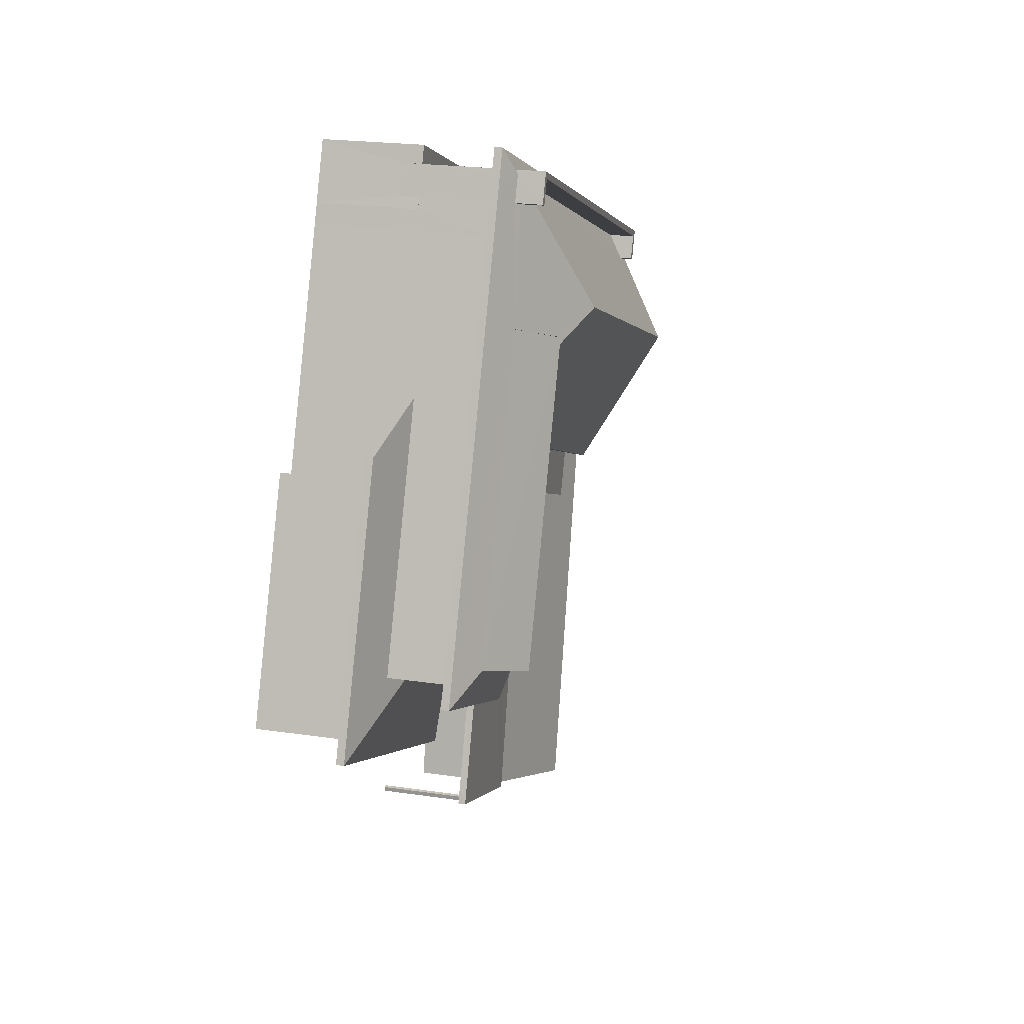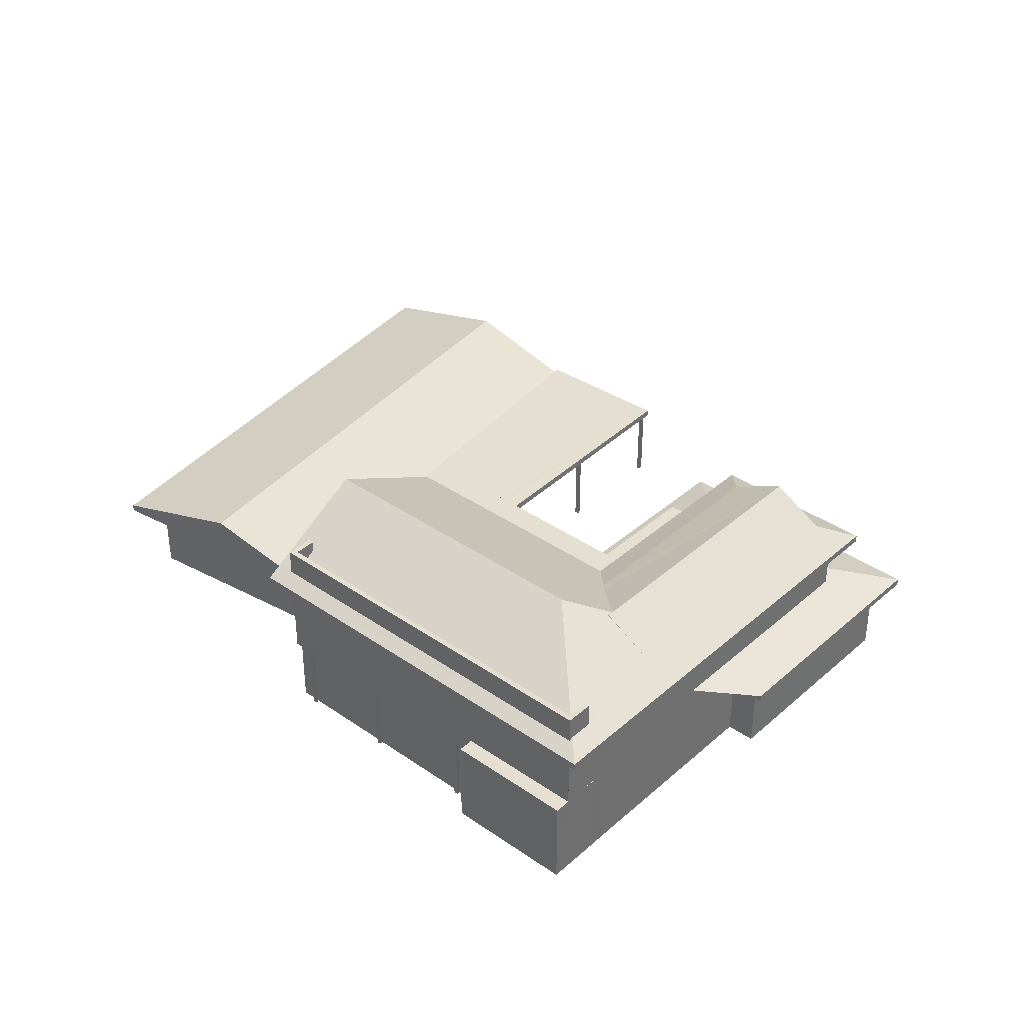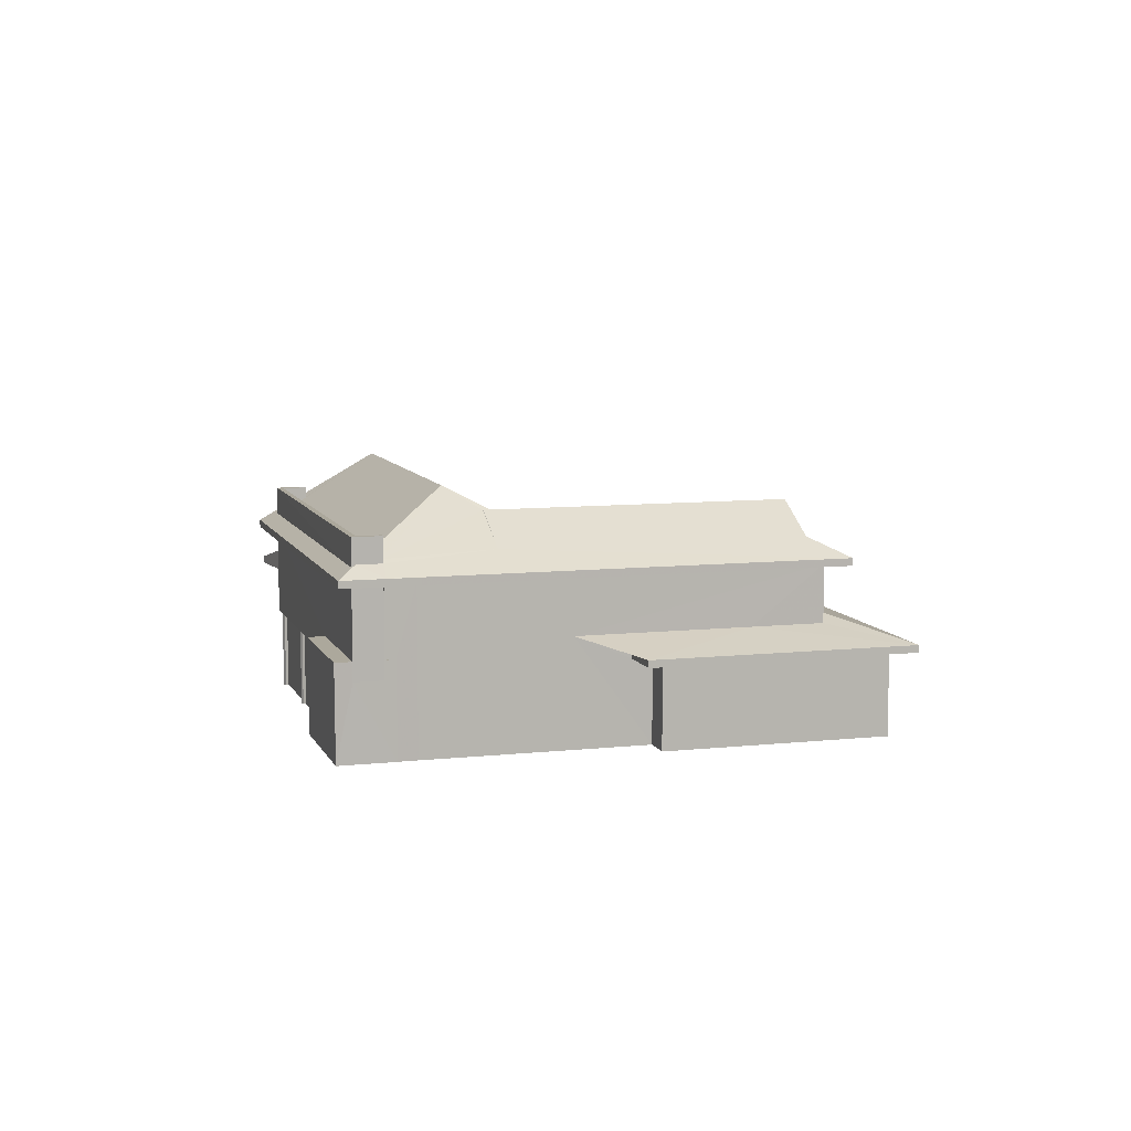
<metadata>
{"format":"obj","ext":"obj","renderer":"f3d","projection":"perspective","resolution":1024,"background":"white","views":[{"elev":21.2,"azim":-74.9,"up":"+Y"},{"elev":37.3,"azim":-159.7,"up":"+Z"},{"elev":8.5,"azim":-127.9,"up":"+Z"}]}
</metadata>
<code>
v -8.908e+04 -1.001e+05 3.146
v -8.908e+04 -1.001e+05 3.146
v -8.909e+04 -1.002e+05 3.147
v -8.908e+04 -1.001e+05 3.146
v -8.908e+04 -1.001e+05 3.146
v -8.909e+04 -1.002e+05 3.148
v -8.909e+04 -1.002e+05 3.149
v -8.91e+04 -1.002e+05 3.149
v -8.91e+04 -1.001e+05 3.146
v -8.909e+04 -1.001e+05 3.146
v -8.909e+04 -1.001e+05 3.146
v -8.909e+04 -1.002e+05 3.148
v -8.909e+04 -1.002e+05 3.148
v -8.909e+04 -1.002e+05 3.148
v -8.91e+04 -1.001e+05 3.148
v -8.91e+04 -1.001e+05 3.148
v -8.908e+04 -1.001e+05 3.146
v -8.909e+04 -1.001e+05 3.146
v -8.909e+04 -1.001e+05 3.146
v -8.909e+04 -1.001e+05 3.146
v -8.909e+04 -1.002e+05 3.147
v -8.908e+04 -1.001e+05 3.146
v -8.909e+04 -1.001e+05 3.146
v -8.909e+04 -1.001e+05 3.146
v -8.91e+04 -1.001e+05 3.146
v -8.91e+04 -1.001e+05 3.146
v -8.909e+04 -1.002e+05 3.148
v -8.909e+04 -1.001e+05 3.146
v -8.909e+04 -1.001e+05 3.146
v -8.909e+04 -1.001e+05 3.146
v -8.909e+04 -1.001e+05 3.146
v -8.91e+04 -1.001e+05 3.147
v -8.909e+04 -1.001e+05 3.146
v -8.909e+04 -1.002e+05 3.148
v -8.909e+04 -1.002e+05 3.148
v -8.909e+04 -1.002e+05 3.148
v -8.909e+04 -1.002e+05 3.148
v -8.908e+04 -1.001e+05 3.147
v -8.907e+04 -1.002e+05 3.146
v -8.908e+04 -1.002e+05 3.147
v -8.908e+04 -1.002e+05 3.149
v -8.909e+04 -1.002e+05 3.149
v -8.908e+04 -1.002e+05 3.147
v -8.909e+04 -1.002e+05 3.149
v -8.909e+04 -1.002e+05 3.149
v -8.909e+04 -1.002e+05 3.149
v -8.909e+04 -1.002e+05 3.149
v -8.908e+04 -1.001e+05 3.147
v -8.908e+04 -1.001e+05 3.147
v -8.908e+04 -1.001e+05 3.147
v -8.908e+04 -1.001e+05 3.147
v -8.909e+04 -1.002e+05 3.149
v -8.909e+04 -1.002e+05 3.15
v -8.909e+04 -1.002e+05 3.149
v -8.909e+04 -1.002e+05 3.15
v -8.91e+04 -1.001e+05 6.003
v -8.91e+04 -1.001e+05 6.003
v -8.91e+04 -1.001e+05 6.003
v -8.91e+04 -1.002e+05 6.004
v -8.91e+04 -1.002e+05 6.004
v -8.909e+04 -1.002e+05 6.004
v -8.909e+04 -1.002e+05 6.003
v -8.909e+04 -1.002e+05 6.003
v -8.909e+04 -1.002e+05 6.004
v -8.91e+04 -1.001e+05 6.003
v -8.909e+04 -1.002e+05 7.953
v -8.909e+04 -1.002e+05 7.953
v -8.909e+04 -1.002e+05 7.953
v -8.909e+04 -1.002e+05 7.953
v -8.909e+04 -1.002e+05 7.953
v -8.909e+04 -1.002e+05 7.953
v -8.909e+04 -1.002e+05 7.953
v -8.909e+04 -1.002e+05 7.953
v -8.909e+04 -1.002e+05 7.953
v -8.909e+04 -1.002e+05 7.953
v -8.908e+04 -1.001e+05 5.957
v -8.908e+04 -1.001e+05 5.957
v -8.908e+04 -1.002e+05 5.957
v -8.908e+04 -1.001e+05 5.957
v -8.908e+04 -1.001e+05 5.957
v -8.908e+04 -1.001e+05 5.957
v -8.908e+04 -1.001e+05 5.957
v -8.909e+04 -1.002e+05 8.768
v -8.91e+04 -1.002e+05 8.769
v -8.909e+04 -1.001e+05 8.768
v -8.909e+04 -1.001e+05 8.768
v -8.91e+04 -1.002e+05 8.769
v -8.908e+04 -1.001e+05 5.957
v -8.909e+04 -1.002e+05 5.958
v -8.909e+04 -1.002e+05 5.958
v -8.909e+04 -1.002e+05 5.958
v -8.909e+04 -1.002e+05 5.96
v -8.909e+04 -1.002e+05 5.96
v -8.909e+04 -1.002e+05 5.96
v -8.908e+04 -1.002e+05 5.957
v -8.909e+04 -1.002e+05 5.958
v -8.909e+04 -1.002e+05 5.96
v -8.909e+04 -1.002e+05 5.958
v -8.909e+04 -1.002e+05 5.958
v -8.909e+04 -1.001e+05 5.741
v -8.909e+04 -1.001e+05 5.741
v -8.909e+04 -1.001e+05 5.742
v -8.909e+04 -1.001e+05 5.742
v -8.908e+04 -1.001e+05 5.742
v -8.908e+04 -1.001e+05 5.741
v -8.908e+04 -1.001e+05 5.742
v -8.908e+04 -1.001e+05 5.741
v -8.908e+04 -1.001e+05 5.741
v -8.909e+04 -1.001e+05 5.741
v -8.909e+04 -1.001e+05 5.742
v -8.909e+04 -1.001e+05 5.741
v -8.909e+04 -1.001e+05 5.741
v -8.909e+04 -1.001e+05 5.741
v -8.909e+04 -1.001e+05 5.741
v -8.908e+04 -1.001e+05 5.741
v -8.909e+04 -1.001e+05 5.741
v -8.909e+04 -1.001e+05 5.741
v -8.908e+04 -1.001e+05 5.741
v -8.908e+04 -1.001e+05 5.741
v -8.908e+04 -1.001e+05 5.741
v -8.91e+04 -1.001e+05 5.742
v -8.91e+04 -1.001e+05 5.742
v -8.91e+04 -1.001e+05 5.742
v -8.91e+04 -1.001e+05 5.742
v -8.908e+04 -1.001e+05 8.766
v -8.908e+04 -1.001e+05 8.766
v -8.908e+04 -1.001e+05 8.766
v -8.91e+04 -1.001e+05 8.766
v -8.91e+04 -1.001e+05 8.767
v -8.91e+04 -1.001e+05 8.767
v -8.908e+04 -1.002e+05 5.892
v -8.908e+04 -1.002e+05 5.892
v -8.908e+04 -1.001e+05 5.892
v -8.908e+04 -1.002e+05 5.895
v -8.907e+04 -1.002e+05 5.892
v -8.908e+04 -1.002e+05 5.895
v -8.908e+04 -1.001e+05 5.892
v -8.907e+04 -1.002e+05 5.892
v -8.91e+04 -1.002e+05 8.769
v -8.91e+04 -1.001e+05 8.767
v -8.91e+04 -1.001e+05 8.767
v -8.91e+04 -1.001e+05 8.767
v -8.91e+04 -1.001e+05 8.767
v -8.91e+04 -1.002e+05 8.769
v -8.909e+04 -1.002e+05 5.96
v -8.909e+04 -1.002e+05 5.96
v -8.909e+04 -1.002e+05 5.96
v -8.909e+04 -1.002e+05 5.96
v -8.909e+04 -1.002e+05 5.96
v -8.909e+04 -1.002e+05 8.768
v -8.909e+04 -1.002e+05 8.768
v -8.909e+04 -1.002e+05 5.958
v -8.909e+04 -1.002e+05 5.959
v -8.909e+04 -1.002e+05 5.959
v -8.909e+04 -1.002e+05 5.959
v -8.909e+04 -1.002e+05 5.96
v -8.909e+04 -1.002e+05 5.959
v -8.909e+04 -1.002e+05 5.959
v -8.908e+04 -1.001e+05 8.767
v -8.908e+04 -1.001e+05 8.767
v -8.909e+04 -1.002e+05 5.96
v -8.909e+04 -1.002e+05 5.96
v -8.909e+04 -1.001e+05 7.953
v -8.909e+04 -1.002e+05 7.953
v -8.91e+04 -1.002e+05 7.954
v -8.909e+04 -1.002e+05 7.954
v -8.908e+04 -1.002e+05 7.33
v -8.908e+04 -1.002e+05 6.199
v -8.909e+04 -1.002e+05 6.157
v -8.91e+04 -1.002e+05 9.629
v -8.91e+04 -1.002e+05 9.629
v -8.91e+04 -1.002e+05 9.019
v -8.91e+04 -1.002e+05 6.254
v -8.91e+04 -1.002e+05 7.135
v -8.91e+04 -1.002e+05 6.815
v -8.91e+04 -1.002e+05 6.815
v -8.91e+04 -1.001e+05 10.64
v -8.91e+04 -1.002e+05 10.64
v -8.91e+04 -1.001e+05 10.24
v -8.91e+04 -1.001e+05 10.24
v -8.91e+04 -1.001e+05 10.24
v -8.908e+04 -1.001e+05 10.24
v -8.908e+04 -1.001e+05 10.24
v -8.908e+04 -1.001e+05 10.24
v -8.91e+04 -1.001e+05 10.24
v -8.908e+04 -1.001e+05 10.24
v -8.908e+04 -1.001e+05 6.142
v -8.908e+04 -1.001e+05 6.207
v -8.908e+04 -1.001e+05 6.142
v -8.908e+04 -1.001e+05 7.327
v -8.908e+04 -1.002e+05 6.207
v -8.908e+04 -1.002e+05 6.201
v -8.909e+04 -1.002e+05 6.953
v -8.909e+04 -1.001e+05 7.426
v -8.91e+04 -1.002e+05 7.427
v -8.909e+04 -1.001e+05 6.953
v -8.909e+04 -1.001e+05 9.628
v -8.909e+04 -1.001e+05 9.804
v -8.91e+04 -1.001e+05 9.016
v -8.909e+04 -1.001e+05 9.311
v -8.908e+04 -1.001e+05 9.016
v -8.908e+04 -1.001e+05 9.867
v -8.908e+04 -1.001e+05 11.33
v -8.909e+04 -1.001e+05 9.422
v -8.908e+04 -1.001e+05 9.867
v -8.908e+04 -1.001e+05 9.311
v -8.908e+04 -1.001e+05 9.422
v -8.91e+04 -1.001e+05 9.017
v -8.91e+04 -1.001e+05 9.627
v -8.91e+04 -1.001e+05 9.027
v -8.91e+04 -1.002e+05 9.019
v -8.909e+04 -1.001e+05 9.302
v -8.909e+04 -1.002e+05 6.254
v -8.91e+04 -1.002e+05 7.135
v -8.91e+04 -1.002e+05 7.427
v -8.909e+04 -1.001e+05 6.381
v -8.909e+04 -1.001e+05 6.381
v -8.91e+04 -1.001e+05 6.381
v -8.91e+04 -1.001e+05 6.382
v -8.91e+04 -1.001e+05 6.253
v -8.91e+04 -1.001e+05 6.253
v -8.91e+04 -1.001e+05 6.814
v -8.909e+04 -1.001e+05 11.33
v -8.909e+04 -1.002e+05 9.018
v -8.91e+04 -1.001e+05 9.31
v -8.91e+04 -1.001e+05 9.386
v -8.907e+04 -1.002e+05 6.142
v -8.909e+04 -1.002e+05 6.953
v -8.909e+04 -1.002e+05 6.253
v -8.91e+04 -1.001e+05 9.627
v -8.908e+04 -1.001e+05 6.207
v -8.909e+04 -1.002e+05 6.208
v -8.909e+04 -1.002e+05 6.208
v -8.909e+04 -1.002e+05 6.208
v -8.909e+04 -1.002e+05 6.208
v -8.909e+04 -1.002e+05 6.208
v -8.909e+04 -1.002e+05 6.21
v -8.909e+04 -1.002e+05 6.21
v -8.909e+04 -1.002e+05 6.208
v -8.91e+04 -1.001e+05 10.63
v -8.91e+04 -1.001e+05 10.63
v -8.91e+04 -1.001e+05 9.496
v -8.91e+04 -1.001e+05 9.496
v -8.91e+04 -1.001e+05 9.386
v -8.91e+04 -1.001e+05 9.421
v -8.91e+04 -1.001e+05 6.382
v -8.91e+04 -1.001e+05 6.382
v -8.91e+04 -1.001e+05 6.382
v -8.91e+04 -1.001e+05 6.382
v -8.909e+04 -1.002e+05 9.018
v -8.909e+04 -1.002e+05 6.953
v -8.909e+04 -1.002e+05 8.453
v -8.909e+04 -1.002e+05 8.453
v -8.909e+04 -1.002e+05 8.453
v -8.909e+04 -1.002e+05 8.453
v -8.909e+04 -1.002e+05 8.453
v -8.91e+04 -1.002e+05 8.454
v -8.909e+04 -1.002e+05 8.454
v -8.909e+04 -1.001e+05 8.453
v -8.909e+04 -1.002e+05 6.208
v -8.909e+04 -1.002e+05 6.21
v -8.908e+04 -1.002e+05 6.145
v -8.909e+04 -1.002e+05 5.433
v -8.909e+04 -1.002e+05 5.434
v -8.909e+04 -1.002e+05 5.433
v -8.909e+04 -1.002e+05 5.434
v -8.909e+04 -1.002e+05 6.145
f 1 2 3
f 4 5 1
f 6 7 8
f 9 10 11
f 12 13 6
f 12 14 13
f 15 16 8
f 4 1 17
f 18 19 20
f 21 22 3
f 18 23 24
f 9 25 26
f 27 28 21
f 22 17 1
f 29 30 28
f 29 28 31
f 16 27 12
f 21 24 22
f 16 32 27
f 32 25 11
f 28 19 21
f 11 33 27
f 31 28 33
f 22 1 3
f 16 6 8
f 25 9 11
f 16 12 6
f 19 18 24
f 27 33 28
f 19 24 21
f 32 11 27
f 34 35 36
f 37 34 36
f 38 39 40
f 39 41 40
f 40 42 43
f 40 41 42
f 44 45 46
f 44 47 45
f 48 49 50
f 51 48 50
f 52 53 54
f 52 55 53
f 56 57 58
f 56 58 59
f 60 61 59
f 62 63 64
f 64 63 61
f 58 57 65
f 64 61 60
f 58 60 59
f 66 67 68
f 69 66 68
f 70 71 72
f 69 68 73
f 72 74 73
f 70 72 75
f 68 75 73
f 73 75 72
f 76 77 78
f 77 79 78
f 80 81 82
f 82 81 79
f 77 82 79
f 83 84 85
f 85 86 83
f 87 84 83
f 80 88 81
f 88 76 78
f 89 88 78
f 90 91 89
f 92 93 94
f 78 95 89
f 80 76 88
f 96 94 97
f 93 97 94
f 95 94 98
f 98 94 96
f 99 95 98
f 99 90 89
f 99 89 95
f 100 101 102
f 102 101 103
f 104 105 106
f 107 100 108
f 105 108 106
f 109 110 111
f 112 101 100
f 113 114 115
f 116 111 112
f 116 109 111
f 116 112 117
f 118 114 117
f 115 114 118
f 119 120 105
f 118 117 107
f 107 108 120
f 112 100 107
f 120 108 105
f 117 112 107
f 121 122 123
f 124 121 123
f 125 126 127
f 128 127 129
f 130 128 129
f 129 127 126
f 131 132 133
f 134 135 136
f 132 137 133
f 136 135 138
f 133 137 138
f 135 133 138
f 87 139 84
f 140 128 130
f 141 140 142
f 140 143 128
f 143 144 139
f 84 139 144
f 144 143 141
f 141 143 140
f 145 146 147
f 146 148 149
f 146 149 147
f 83 150 151
f 83 86 150
f 90 152 91
f 90 153 152
f 154 153 155
f 156 157 97
f 155 96 97
f 90 96 153
f 156 158 157
f 157 155 97
f 153 96 155
f 150 159 160
f 150 160 151
f 160 127 151
f 160 125 127
f 154 148 153
f 161 156 145
f 148 158 156
f 162 149 148
f 161 145 147
f 154 158 148
f 162 156 161
f 148 156 162
f 163 164 165
f 165 164 166
f 163 71 164
f 164 71 70
f 66 164 67
f 164 70 67
f 167 168 169
f 170 171 172
f 173 174 175
f 176 173 175
f 177 171 178
f 179 180 181
f 181 182 183
f 182 184 183
f 179 185 180
f 186 184 182
f 180 182 181
f 187 188 189
f 189 188 190
f 191 192 190
f 188 191 190
f 193 194 195
f 193 196 194
f 178 170 197
f 198 178 197
f 199 200 201
f 202 203 201
f 204 203 205
f 200 206 201
f 204 205 207
f 206 202 201
f 205 203 202
f 208 209 210
f 208 211 209
f 197 170 212
f 213 214 173
f 173 214 174
f 215 214 213
f 216 217 218
f 219 216 218
f 211 171 209
f 220 221 222
f 223 224 203
f 172 171 211
f 225 200 199
f 226 225 199
f 190 167 227
f 193 195 228
f 229 228 213
f 213 228 215
f 228 195 215
f 230 210 209
f 231 232 191
f 233 234 232
f 188 231 191
f 235 236 237
f 191 235 238
f 232 234 239
f 235 237 238
f 191 239 235
f 232 239 191
f 223 240 241
f 240 242 230
f 223 243 242
f 208 210 199
f 210 230 244
f 199 210 226
f 210 244 226
f 244 230 242
f 242 240 223
f 203 204 223
f 204 245 243
f 204 243 223
f 246 247 248
f 246 249 247
f 170 172 250
f 212 170 250
f 251 196 193
f 228 251 193
f 241 178 198
f 240 177 241
f 177 178 241
f 252 253 254
f 254 255 252
f 252 256 253
f 256 257 258
f 259 257 256
f 259 256 252
f 221 173 176
f 222 221 176
f 250 224 212
f 223 241 198
f 224 223 212
f 223 197 212
f 197 223 198
f 190 192 168
f 167 190 168
f 234 260 261
f 261 237 236
f 234 233 260
f 234 261 236
f 167 262 227
f 209 171 177
f 263 264 265
f 263 266 264
f 80 49 76
f 80 50 49
f 196 163 194
f 232 72 71
f 71 163 251
f 3 152 21
f 152 251 21
f 163 196 251
f 3 89 91
f 233 232 71
f 3 91 152
f 233 71 260
f 260 251 152
f 71 251 260
f 229 213 61
f 63 229 61
f 92 267 93
f 93 267 238
f 168 191 238
f 192 191 168
f 169 168 238
f 267 169 238
f 83 172 87
f 83 250 172
f 40 133 38
f 40 131 133
f 98 34 37
f 99 98 37
f 178 171 170
f 183 200 181
f 181 200 225
f 206 200 183
f 157 47 44
f 155 157 44
f 48 51 82
f 77 48 82
f 189 227 138
f 137 189 138
f 155 44 46
f 154 155 46
f 242 179 244
f 242 185 179
f 218 217 10
f 9 218 10
f 116 18 20
f 116 117 18
f 175 144 176
f 32 16 222
f 16 65 57
f 32 222 141
f 222 144 141
f 57 220 222
f 222 176 144
f 222 16 57
f 120 5 4
f 107 120 4
f 239 70 75
f 239 234 70
f 16 15 58
f 65 16 58
f 149 52 54
f 149 162 52
f 261 145 156
f 146 145 261
f 156 97 237
f 237 97 93
f 237 93 238
f 261 156 237
f 104 160 159
f 104 106 160
f 157 45 47
f 157 158 45
f 110 109 19
f 28 110 19
f 213 59 61
f 213 173 59
f 101 31 33
f 103 101 33
f 224 151 127
f 201 224 127
f 142 248 141
f 141 248 32
f 142 246 248
f 32 248 25
f 24 115 22
f 24 113 115
f 90 37 36
f 90 99 37
f 12 27 263
f 27 62 263
f 6 266 7
f 266 62 64
f 263 62 266
f 7 266 64
f 113 24 23
f 114 113 23
f 42 41 92
f 94 42 92
f 134 136 262
f 41 134 92
f 92 134 267
f 267 134 262
f 164 66 256
f 66 69 253
f 256 66 253
f 119 105 2
f 1 119 2
f 128 201 127
f 128 199 201
f 227 136 138
f 227 262 136
f 120 1 5
f 120 119 1
f 111 28 30
f 111 110 28
f 124 123 219
f 123 129 219
f 100 216 108
f 216 129 126
f 219 129 216
f 108 216 126
f 165 166 258
f 257 165 258
f 43 42 132
f 132 94 95
f 132 42 94
f 177 230 209
f 177 240 230
f 33 11 102
f 103 33 102
f 96 35 34
f 98 96 34
f 253 73 254
f 253 69 73
f 255 254 73
f 74 255 73
f 129 123 130
f 130 122 140
f 130 123 122
f 175 174 144
f 174 84 144
f 174 214 84
f 195 194 163
f 84 214 215
f 215 195 165
f 85 84 257
f 259 85 257
f 195 163 165
f 257 215 165
f 257 84 215
f 256 258 166
f 164 256 166
f 135 39 38
f 133 135 38
f 115 17 22
f 115 118 17
f 244 179 226
f 226 181 225
f 226 179 181
f 167 169 267
f 262 167 267
f 125 106 108
f 108 126 125
f 160 106 125
f 135 41 39
f 135 134 41
f 239 75 68
f 235 239 68
f 139 211 208
f 143 139 208
f 8 58 15
f 8 60 58
f 202 183 184
f 202 206 183
f 263 265 14
f 12 263 14
f 266 13 264
f 266 6 13
f 236 68 67
f 236 235 68
f 88 231 81
f 231 188 187
f 81 187 79
f 231 187 81
f 158 46 45
f 158 154 46
f 64 8 7
f 64 60 8
f 180 204 182
f 182 204 207
f 245 204 180
f 220 56 221
f 220 57 56
f 205 186 182
f 207 205 182
f 161 55 52
f 162 161 52
f 26 248 247
f 26 25 248
f 90 36 35
f 96 90 35
f 146 261 148
f 148 261 153
f 153 260 152
f 153 261 260
f 85 259 86
f 86 252 150
f 86 259 252
f 189 190 227
f 59 221 56
f 59 173 221
f 202 186 205
f 202 184 186
f 76 48 77
f 76 49 48
f 9 124 218
f 218 124 219
f 121 26 247
f 26 124 9
f 121 247 249
f 26 121 124
f 228 229 251
f 21 251 63
f 27 21 63
f 62 27 63
f 63 251 229
f 72 232 74
f 150 255 159
f 150 252 255
f 88 89 3
f 2 88 3
f 159 231 104
f 105 104 2
f 231 74 232
f 231 255 74
f 104 231 88
f 159 255 231
f 104 88 2
f 51 50 80
f 82 51 80
f 236 67 70
f 234 236 70
f 95 78 132
f 187 189 79
f 78 79 137
f 132 78 137
f 79 189 137
f 246 142 249
f 121 249 122
f 122 249 140
f 249 142 140
f 172 139 87
f 172 211 139
f 203 224 201
f 217 100 10
f 10 100 11
f 217 216 100
f 11 100 102
f 208 199 128
f 143 208 128
f 117 23 18
f 117 114 23
f 111 30 29
f 112 111 29
f 243 180 185
f 185 242 243
f 245 180 243
f 132 131 40
f 43 132 40
f 147 54 53
f 147 149 54
f 116 20 19
f 109 116 19
f 147 53 55
f 161 147 55
f 107 4 17
f 118 107 17
f 264 13 14
f 265 264 14
f 250 151 224
f 250 83 151
f 101 29 31
f 101 112 29

</code>
